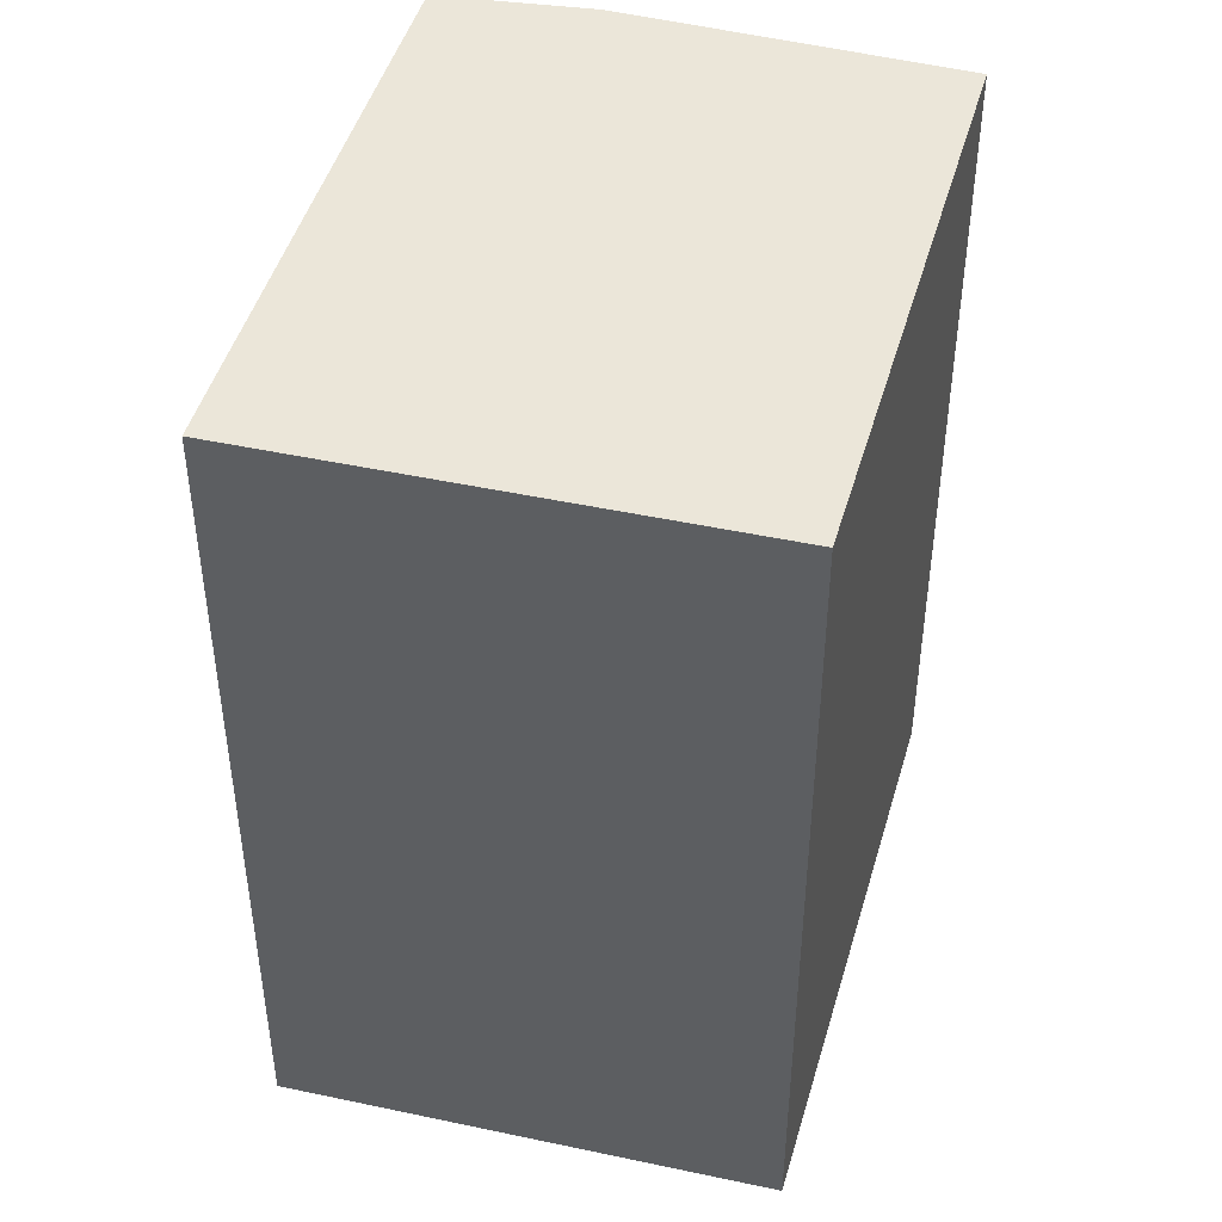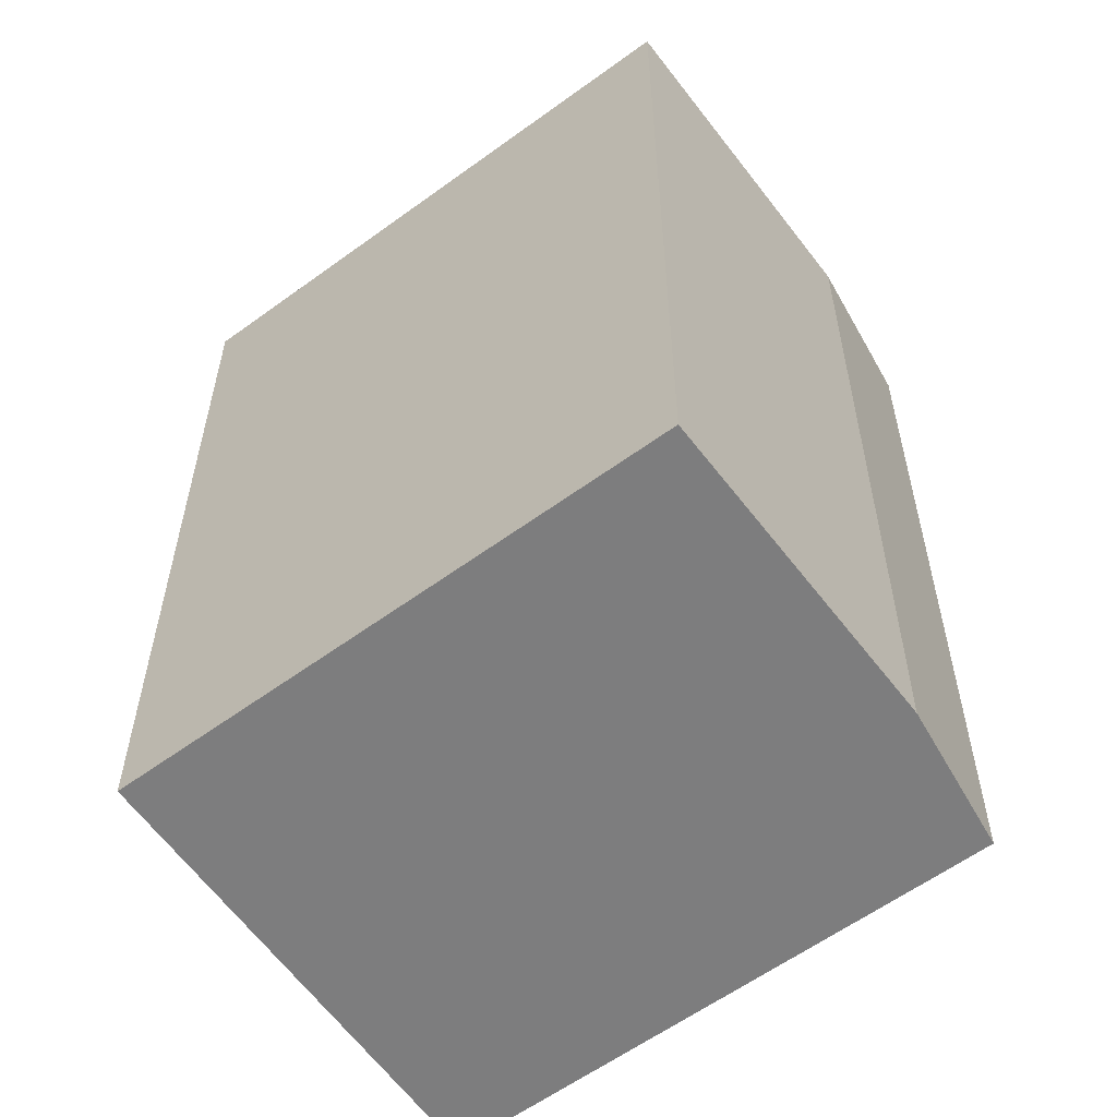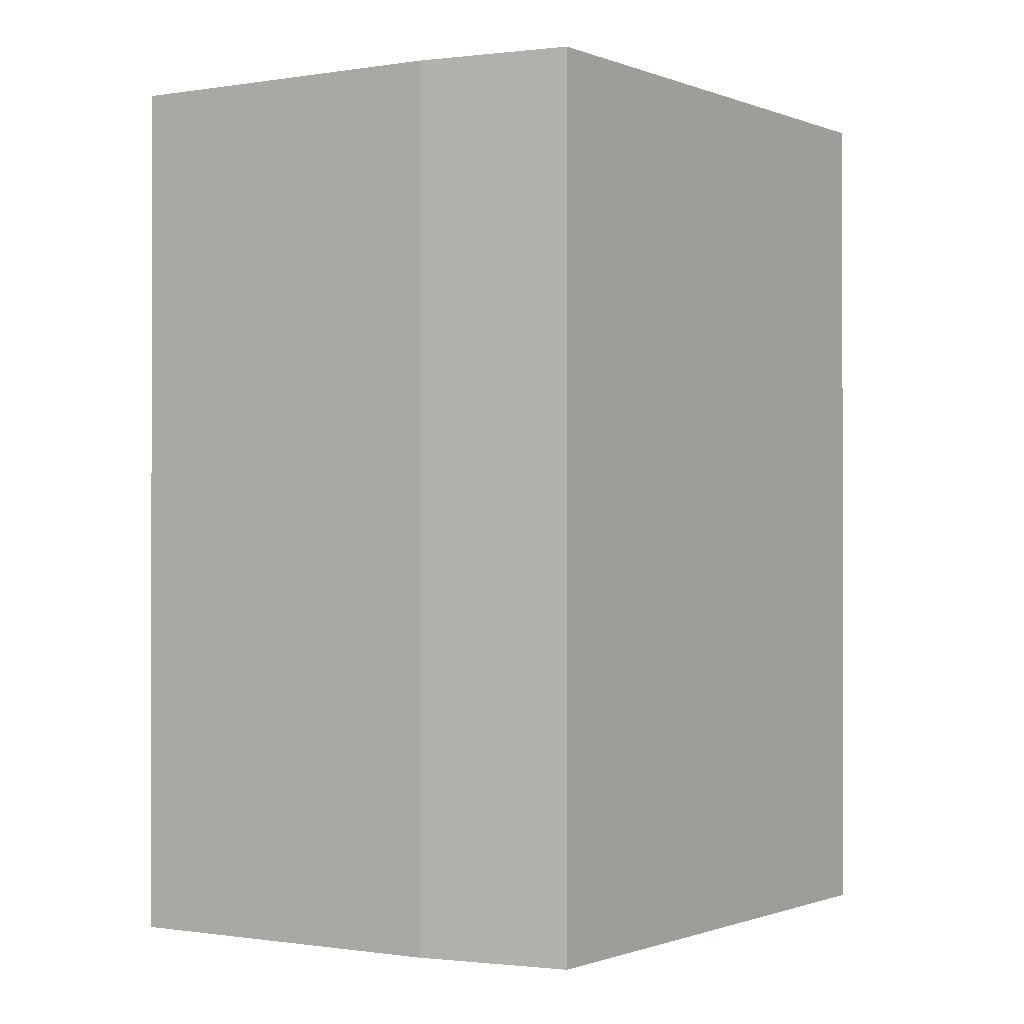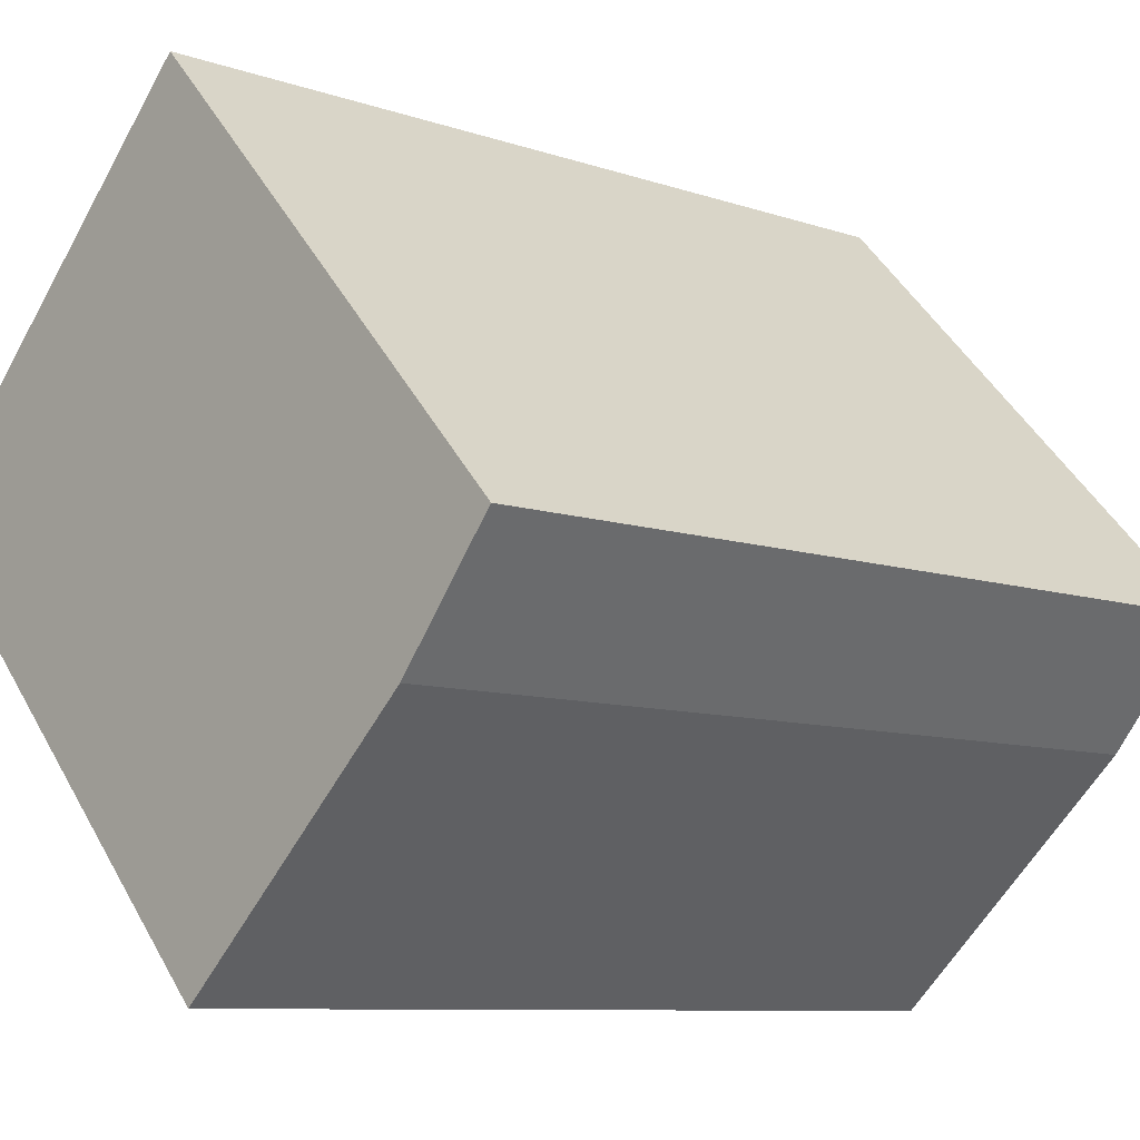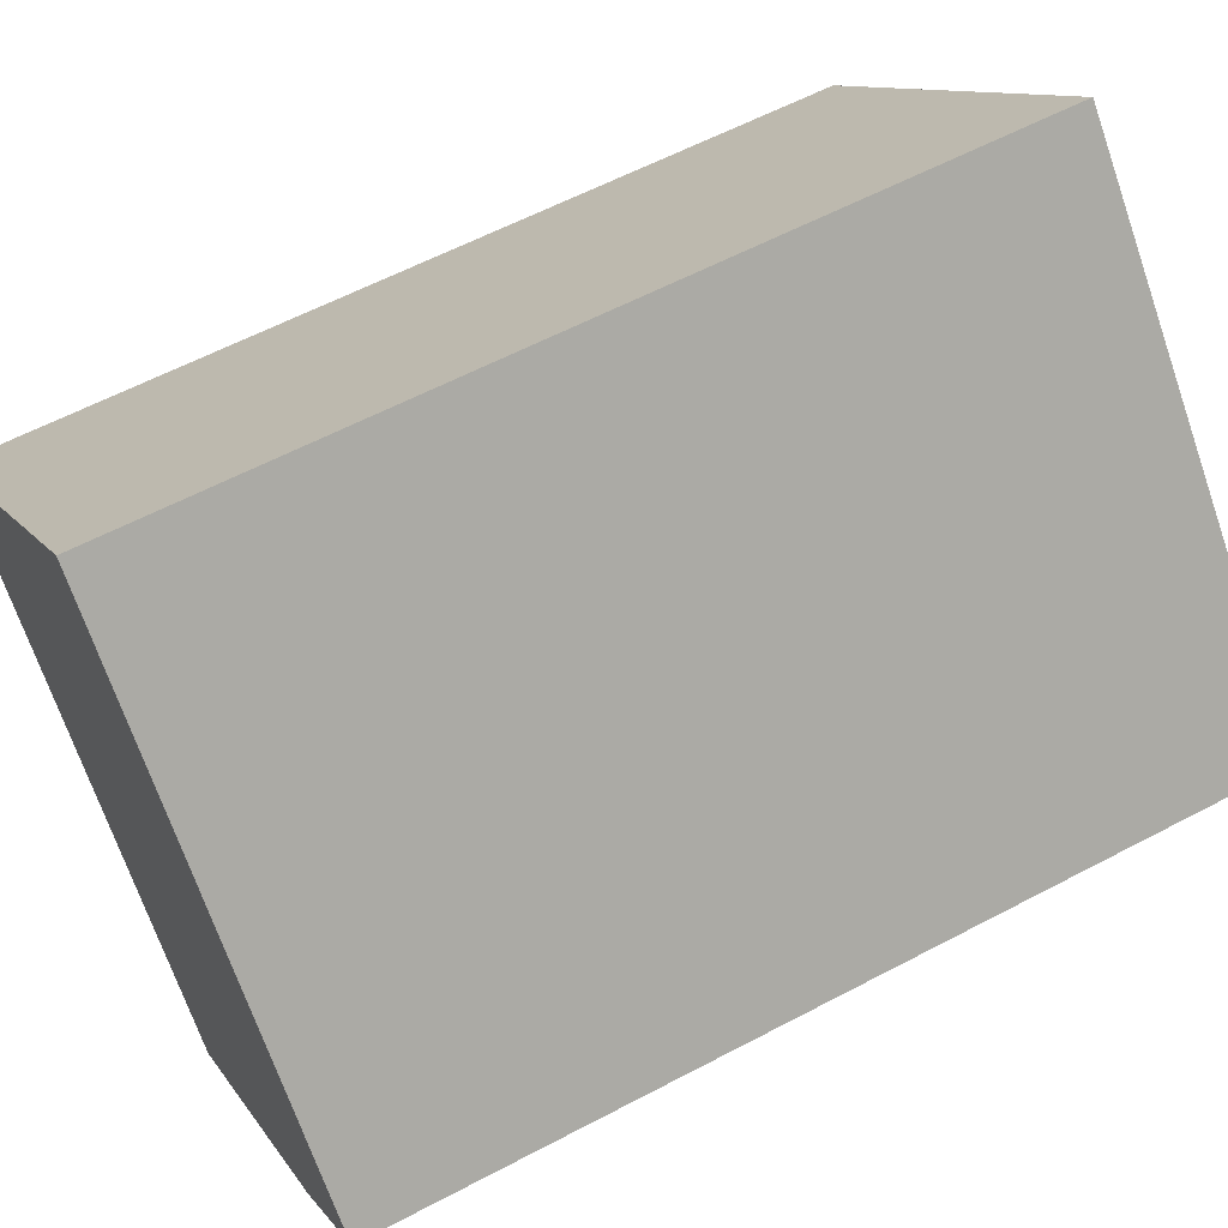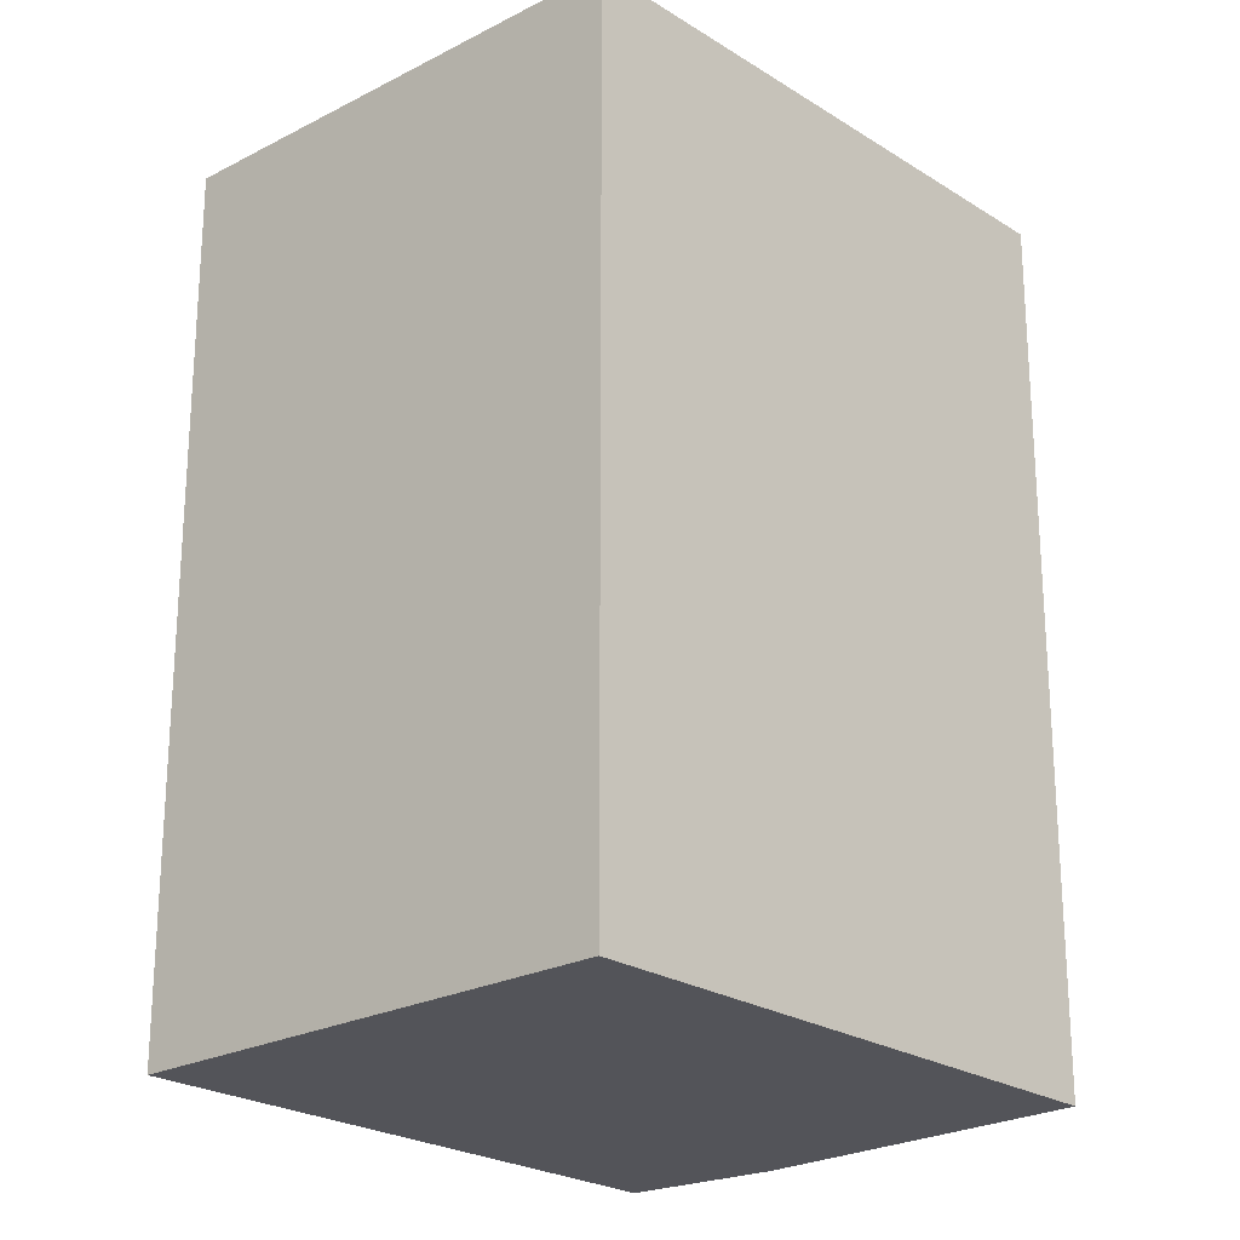
<metadata>
{"format":"obj","ext":"obj","renderer":"f3d","projection":"perspective","resolution":1024,"background":"white","views":[{"elev":46.9,"azim":58.8,"up":"+Y"},{"elev":-59.1,"azim":169.9,"up":"+Y"},{"elev":-0.7,"azim":-103.6,"up":"+Y"},{"elev":-8.6,"azim":-133.4,"up":"+Z"},{"elev":59.3,"azim":-118.6,"up":"+Z"},{"elev":-23.8,"azim":86.3,"up":"+Y"}]}
</metadata>
<code>
v  5.917 6.81 0.61
v  0 6.81 4.17e-16
v  3.153 6.81 3.388
v  2.755 6.81 -2.791
v  0.775 6.81 -0.95
v  0.775 5.817e-17 -0.95
v  0 0 0
v  2.755 1.709e-16 -2.791
v  3.153 -2.075e-16 3.388
v  5.917 -3.735e-17 0.61
g defaultobject
f 1 2 3
f 2 1 4
f 2 4 5
f 6 2 5
f 2 6 7
f 8 5 4
f 5 8 6
f 7 3 2
f 3 7 9
f 9 1 3
f 1 9 10
f 10 4 1
f 4 10 8
f 7 10 9
f 10 7 6
f 10 6 8

</code>
